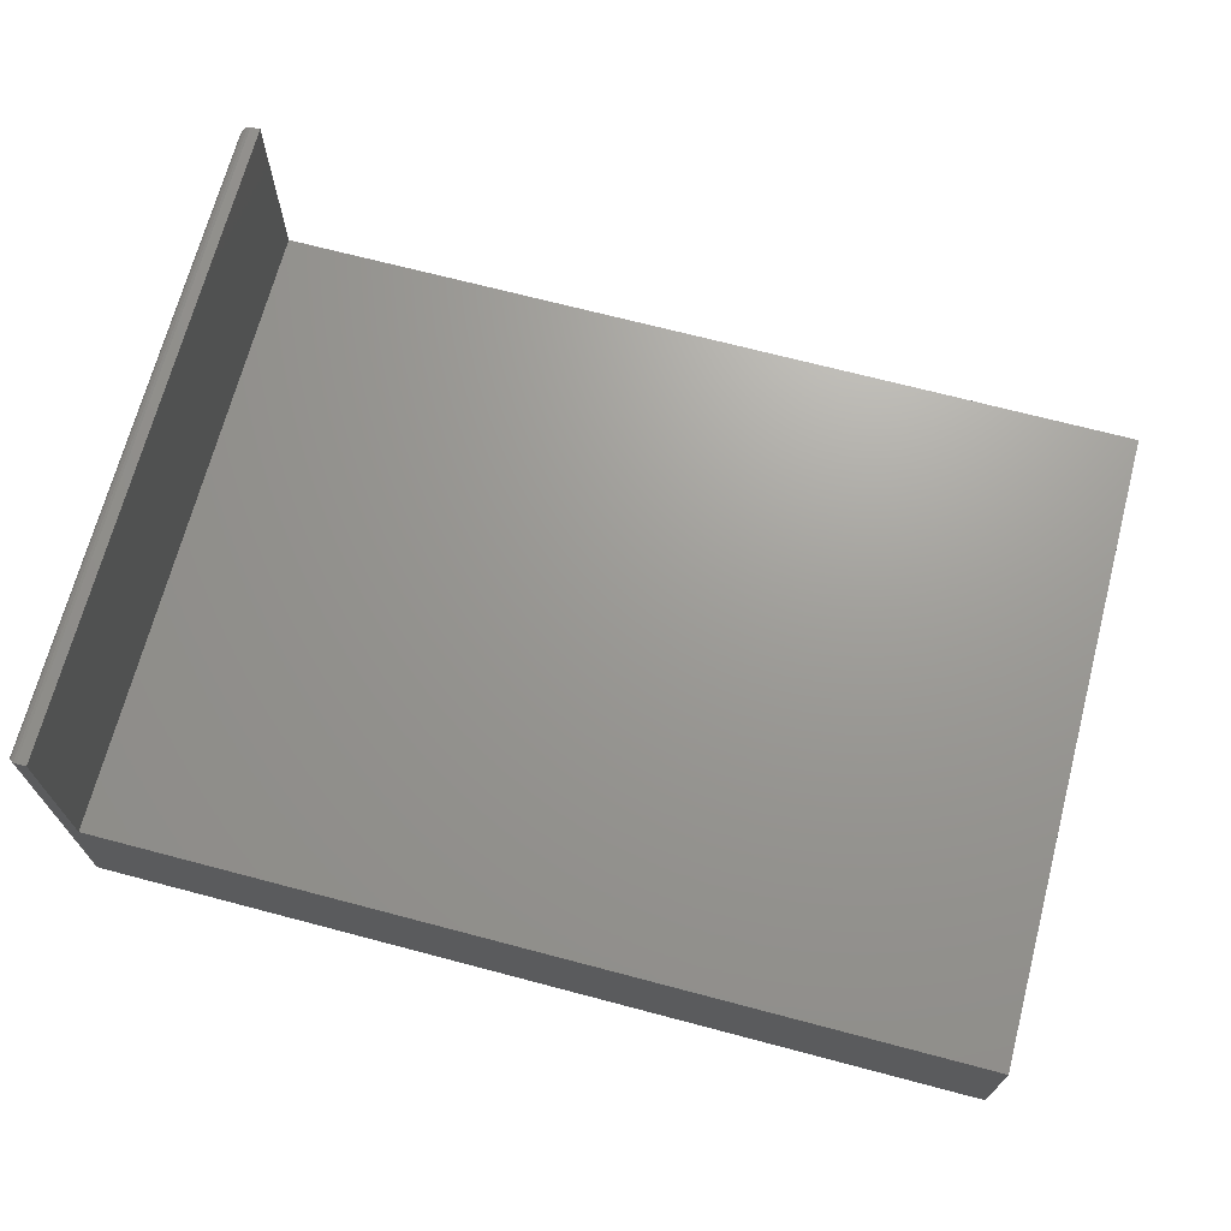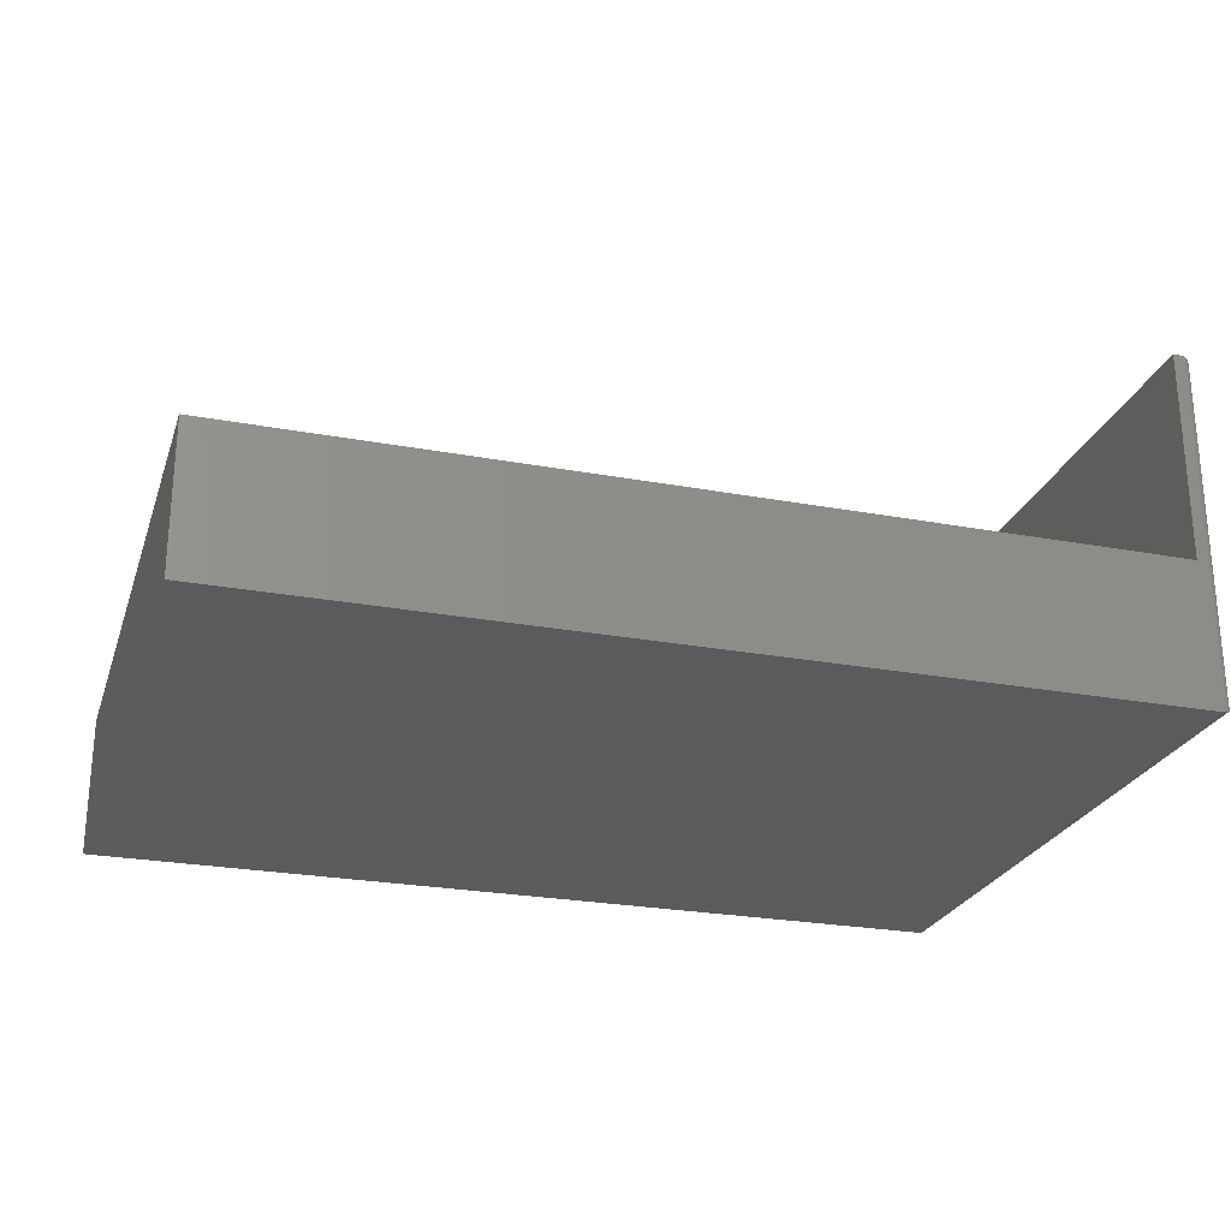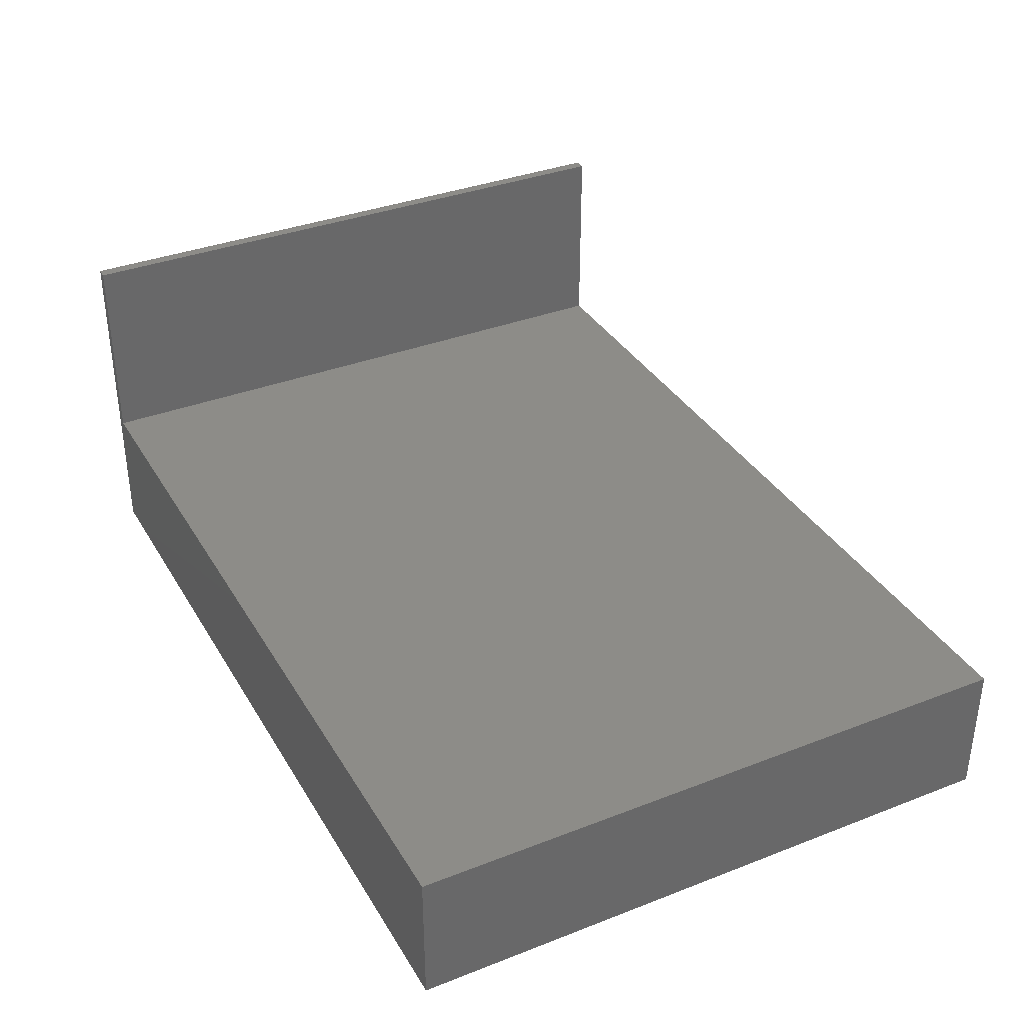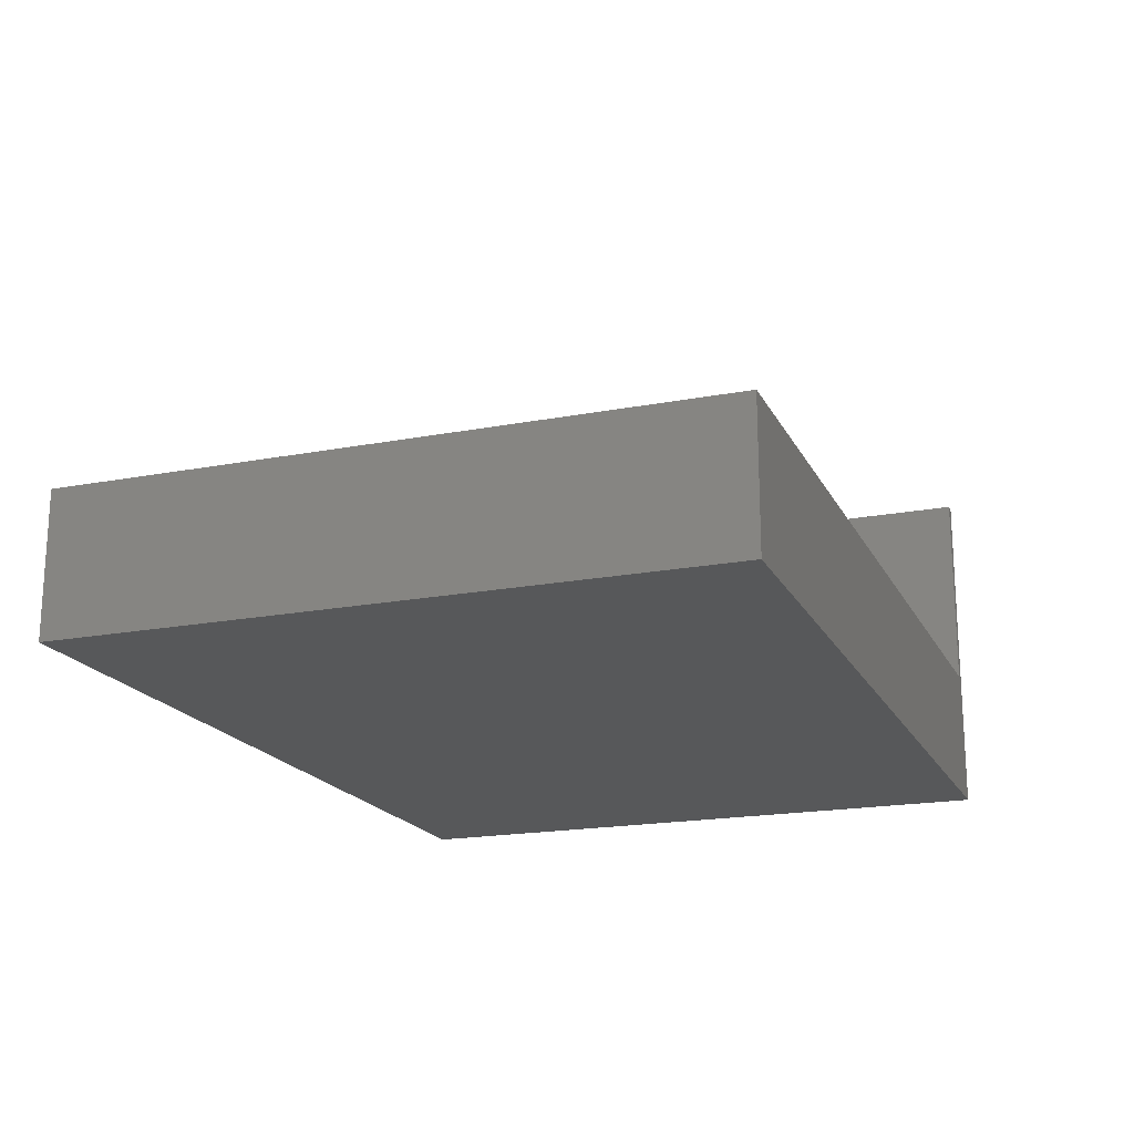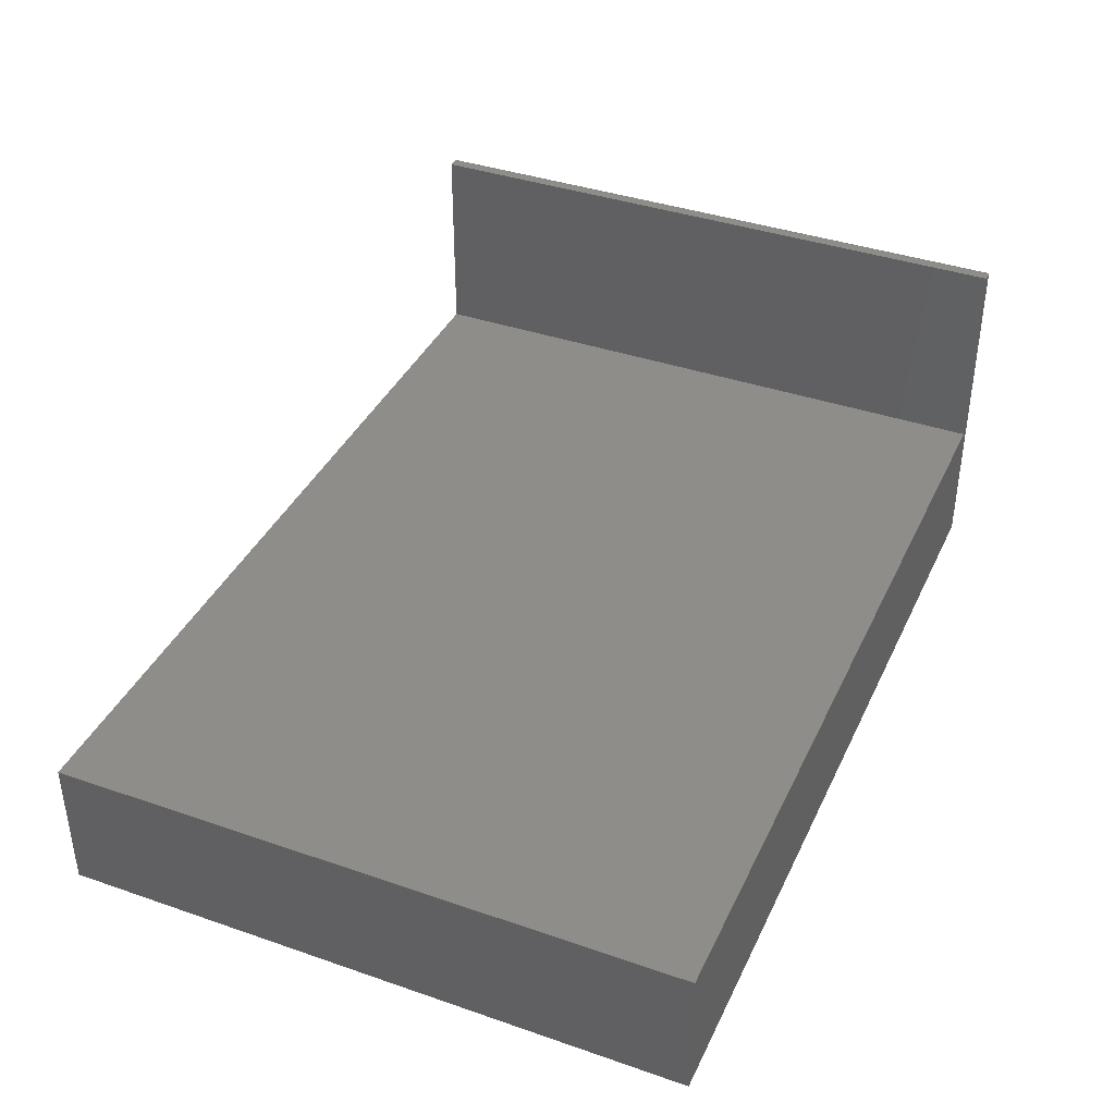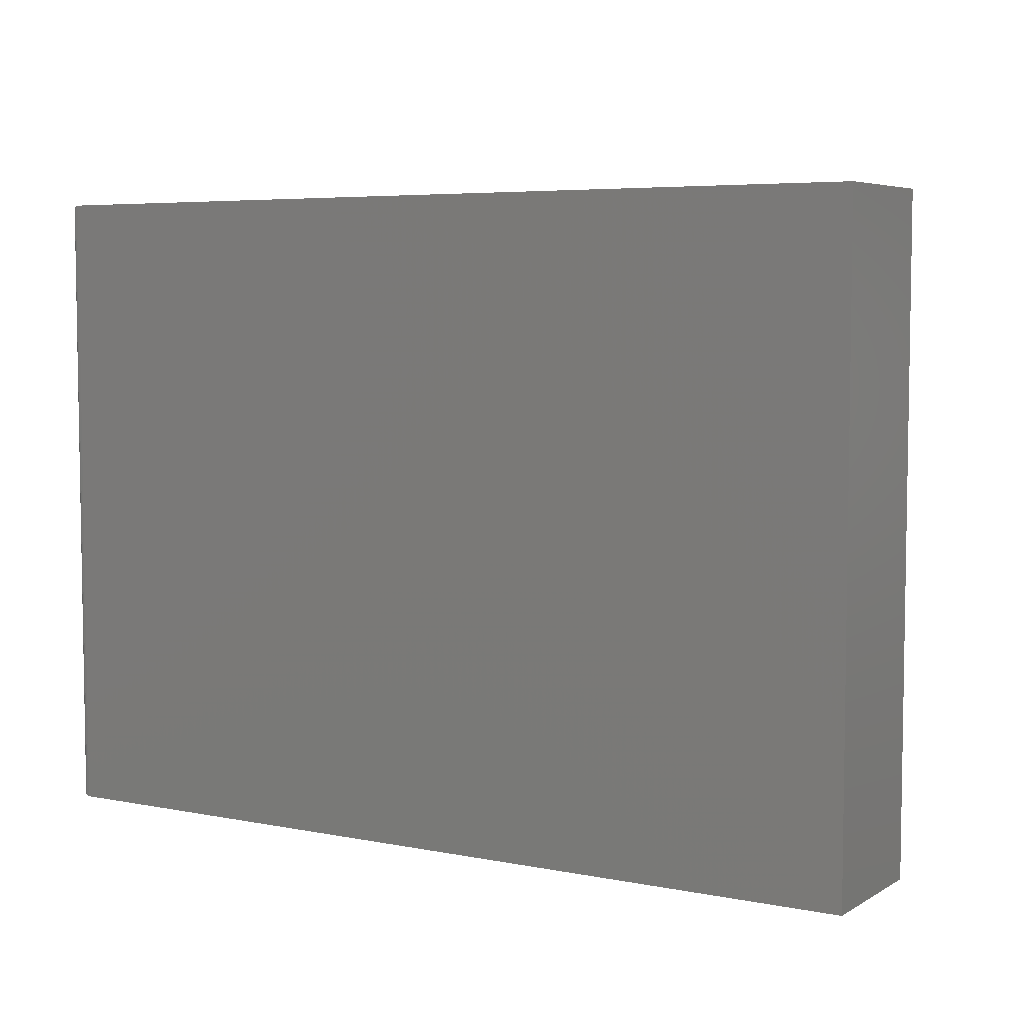
<metadata>
{"format":"stl","ext":"stl","renderer":"f3d","projection":"perspective","resolution":1024,"background":"white","views":[{"elev":69.4,"azim":-165.2,"up":"+Z"},{"elev":-25.0,"azim":-16.8,"up":"+Z"},{"elev":35.6,"azim":-117.1,"up":"+Z"},{"elev":-18.8,"azim":-70.0,"up":"+Z"},{"elev":38.9,"azim":-66.6,"up":"+Z"},{"elev":5.6,"azim":-148.7,"up":"+Y"}]}
</metadata>
<code>
# stl→obj: 44 verts, 84 faces
v 0.7342 -0.5391 0.1184
v 7.251e-18 -0.5391 0.1184
v 0 -0.5391 0
v 0.7422 -0.5391 -4.545e-17
v 0.7422 -0.5391 0.2921
v 0.7342 -0.5391 0.2921
v 0.7342 0 0.1184
v 0.7342 0 0.2921
v 0.7422 1.388e-17 0.2921
v 0.7422 0 -3.851e-17
v 0 0 0
v 7.251e-18 0 0.1184
v 0.75 -0.007812 0.007812
v 0.75 -0.007812 0.2843
v 0.75 -0.5312 0.007812
v 0.75 -0.5312 0.2843
v 0.7499 -0.006565 0.2855
v 0.7499 -0.5325 0.2855
v 0.7444 -0.0003152 0.2918
v 0.7467 -0.5377 0.2907
v 0.7467 -0.001405 0.2907
v 0.7476 -0.5369 0.2899
v 0.7476 -0.00221 0.2899
v 0.7485 -0.5359 0.2889
v 0.7485 -0.003156 0.2889
v 0.7491 -0.5348 0.2879
v 0.7491 -0.004218 0.2879
v 0.7496 -0.5337 0.2867
v 0.7496 -0.005378 0.2867
v 0.7444 -0.5387 0.2918
v 0.7499 -0.006565 0.006565
v 0.7444 -0.0003152 0.0003152
v 0.7467 -0.001405 0.001405
v 0.7476 -0.00221 0.00221
v 0.7485 -0.003156 0.003156
v 0.7491 -0.004218 0.004218
v 0.7496 -0.005372 0.005378
v 0.7499 -0.5325 0.006565
v 0.7496 -0.5337 0.005372
v 0.7491 -0.5348 0.004218
v 0.7485 -0.5359 0.003156
v 0.7476 -0.5369 0.00221
v 0.7467 -0.5377 0.001405
v 0.7444 -0.5387 0.0003152
f 1 2 3
f 1 3 4
f 1 4 5
f 1 5 6
f 7 8 9
f 7 9 10
f 7 10 11
f 7 11 12
f 9 8 5
f 5 8 6
f 13 14 15
f 15 14 16
f 3 11 4
f 4 11 10
f 16 17 18
f 16 14 17
f 19 20 21
f 20 22 21
f 21 22 23
f 22 24 23
f 23 24 25
f 24 26 25
f 25 26 27
f 26 28 27
f 27 28 29
f 28 18 29
f 29 18 17
f 9 5 19
f 19 5 30
f 19 30 20
f 14 31 17
f 14 13 31
f 32 21 33
f 21 23 33
f 33 23 34
f 23 25 34
f 34 25 35
f 25 27 35
f 35 27 36
f 27 29 36
f 36 29 37
f 29 17 37
f 37 17 31
f 10 9 32
f 32 9 19
f 32 19 21
f 13 38 31
f 13 15 38
f 38 39 31
f 31 39 37
f 39 40 37
f 37 40 36
f 40 41 36
f 36 41 35
f 41 42 35
f 35 42 34
f 42 43 34
f 34 43 33
f 43 44 33
f 4 10 44
f 44 10 32
f 44 32 33
f 15 18 38
f 15 16 18
f 18 28 38
f 38 28 39
f 28 26 39
f 39 26 40
f 26 24 40
f 40 24 41
f 24 22 41
f 41 22 42
f 22 20 42
f 42 20 43
f 20 30 43
f 5 4 30
f 30 4 44
f 30 44 43
f 12 11 2
f 2 11 3
f 1 7 2
f 2 7 12
f 8 7 6
f 6 7 1

</code>
